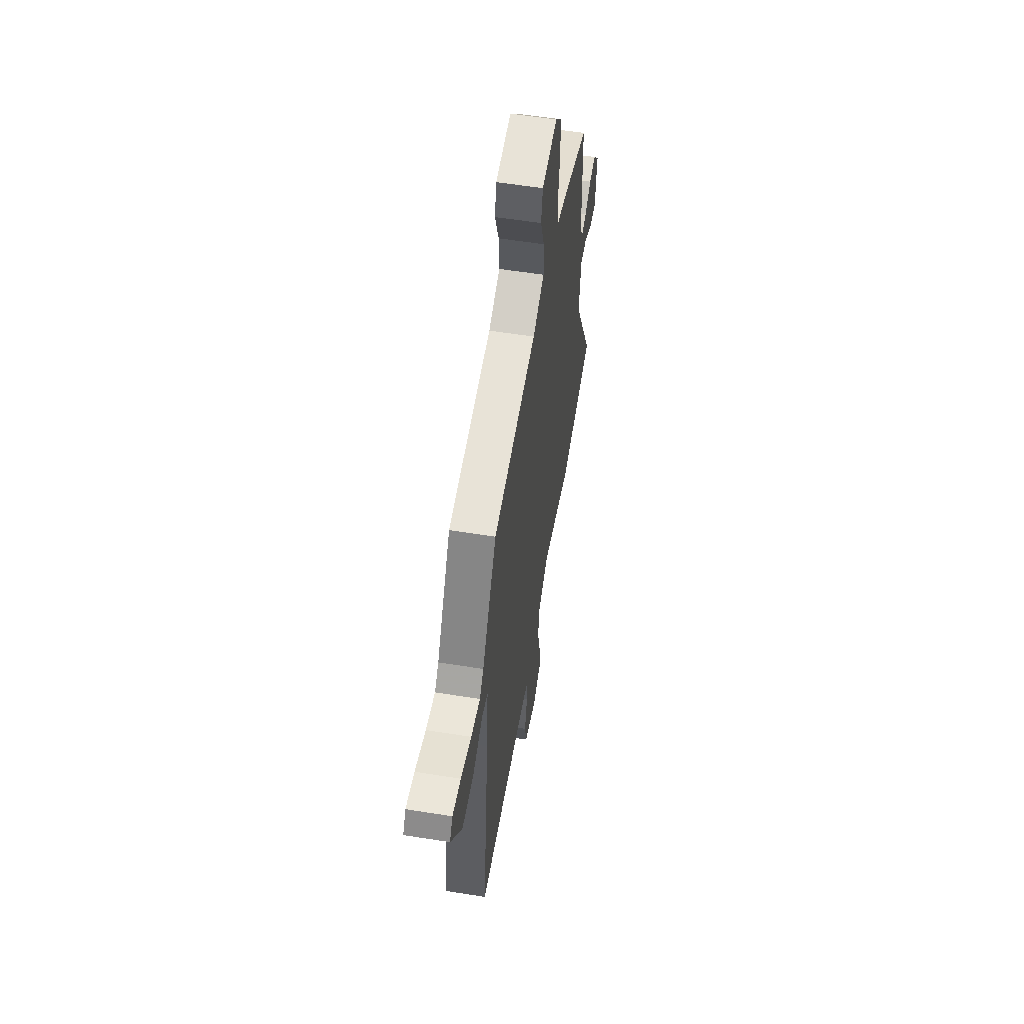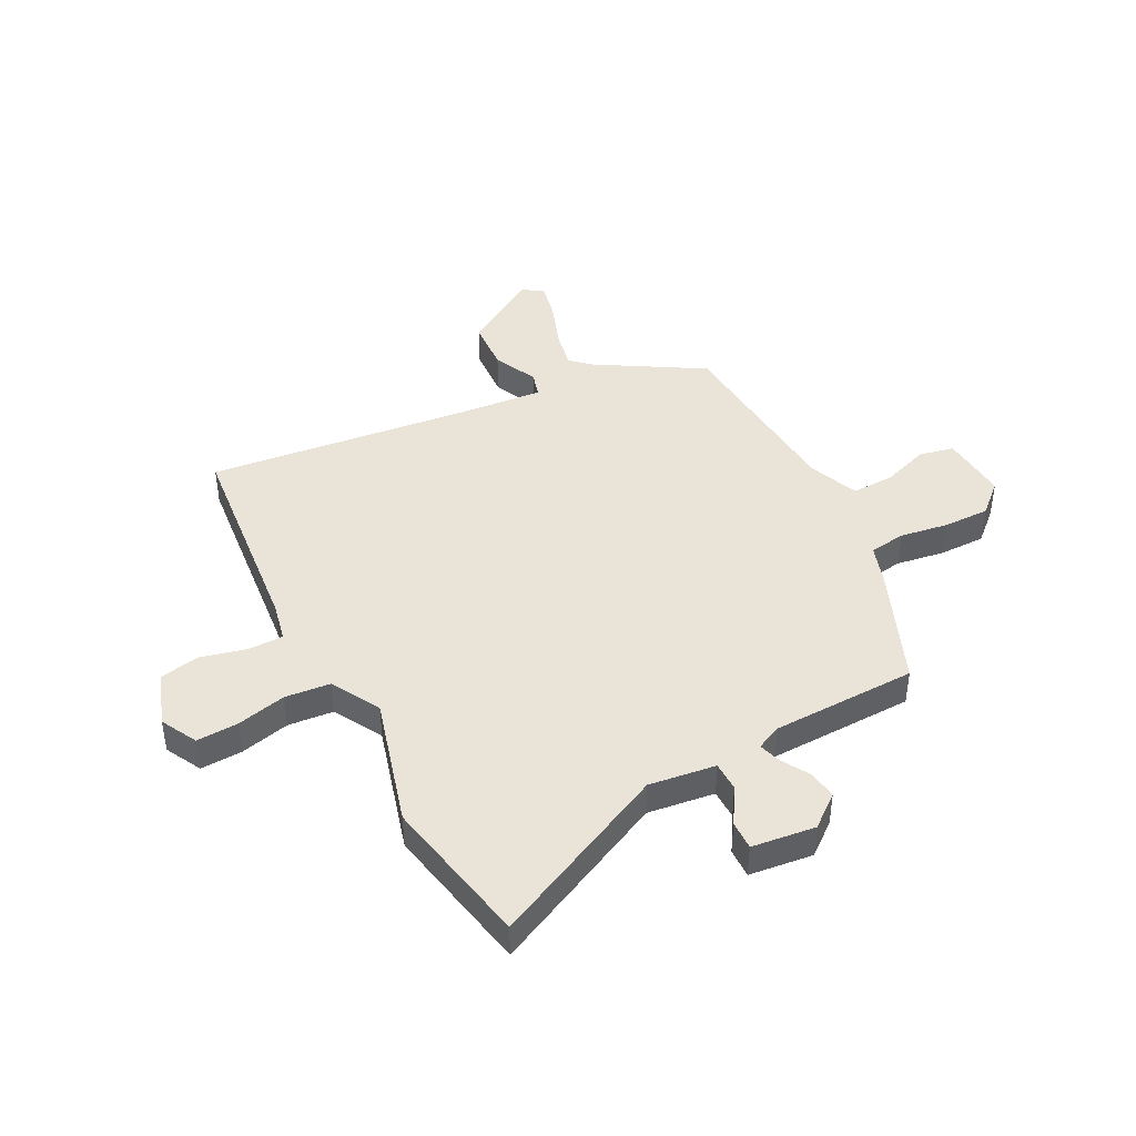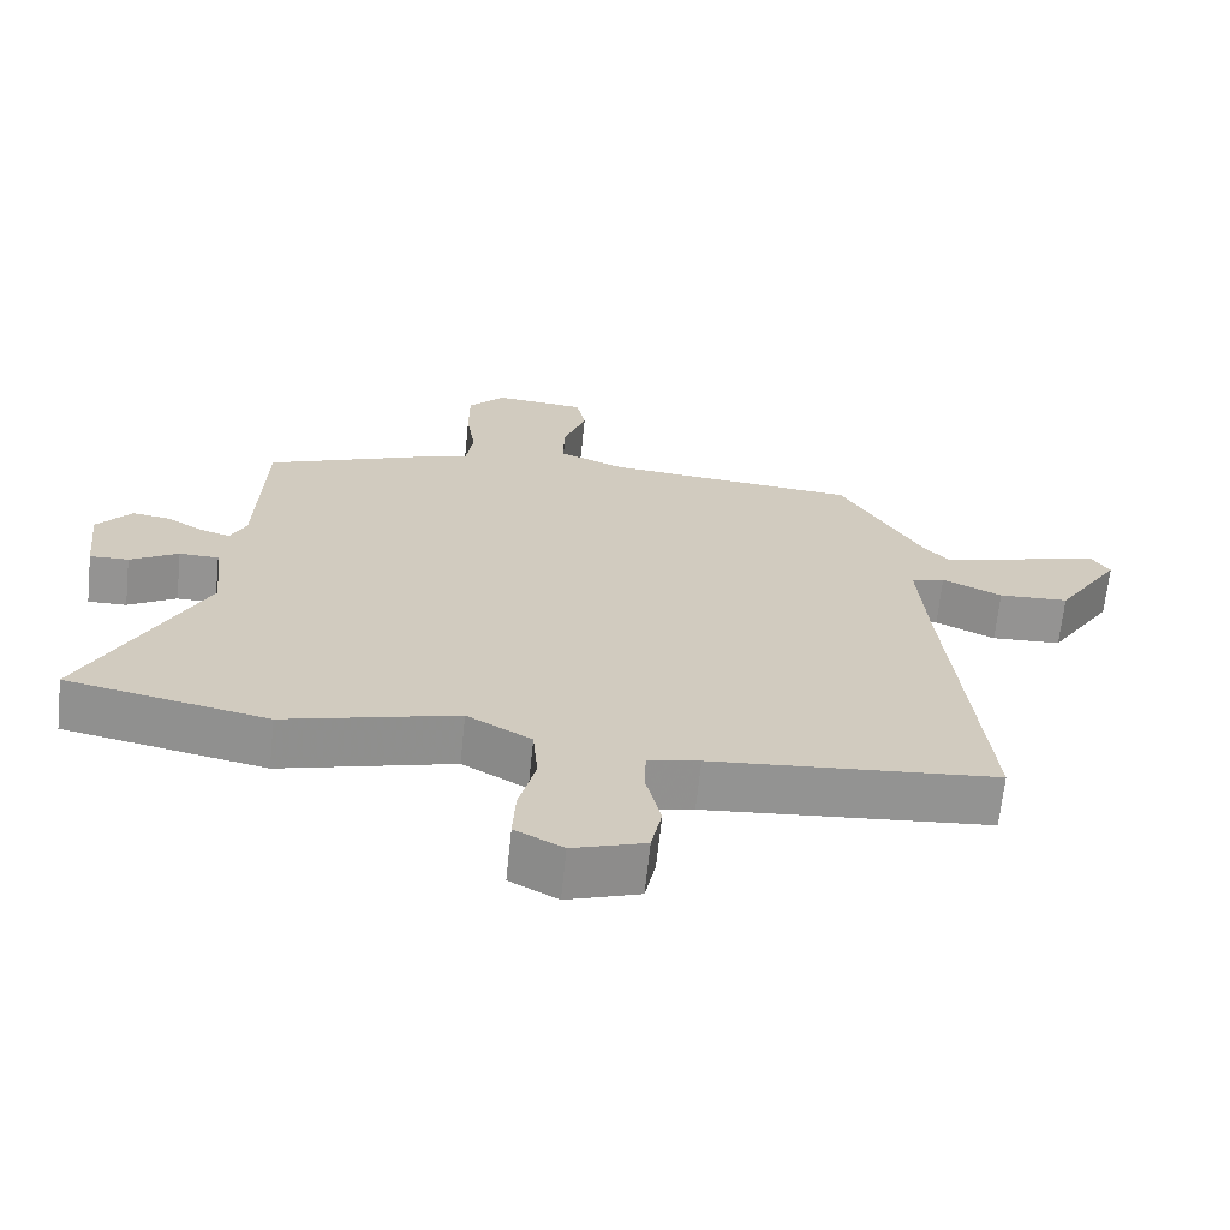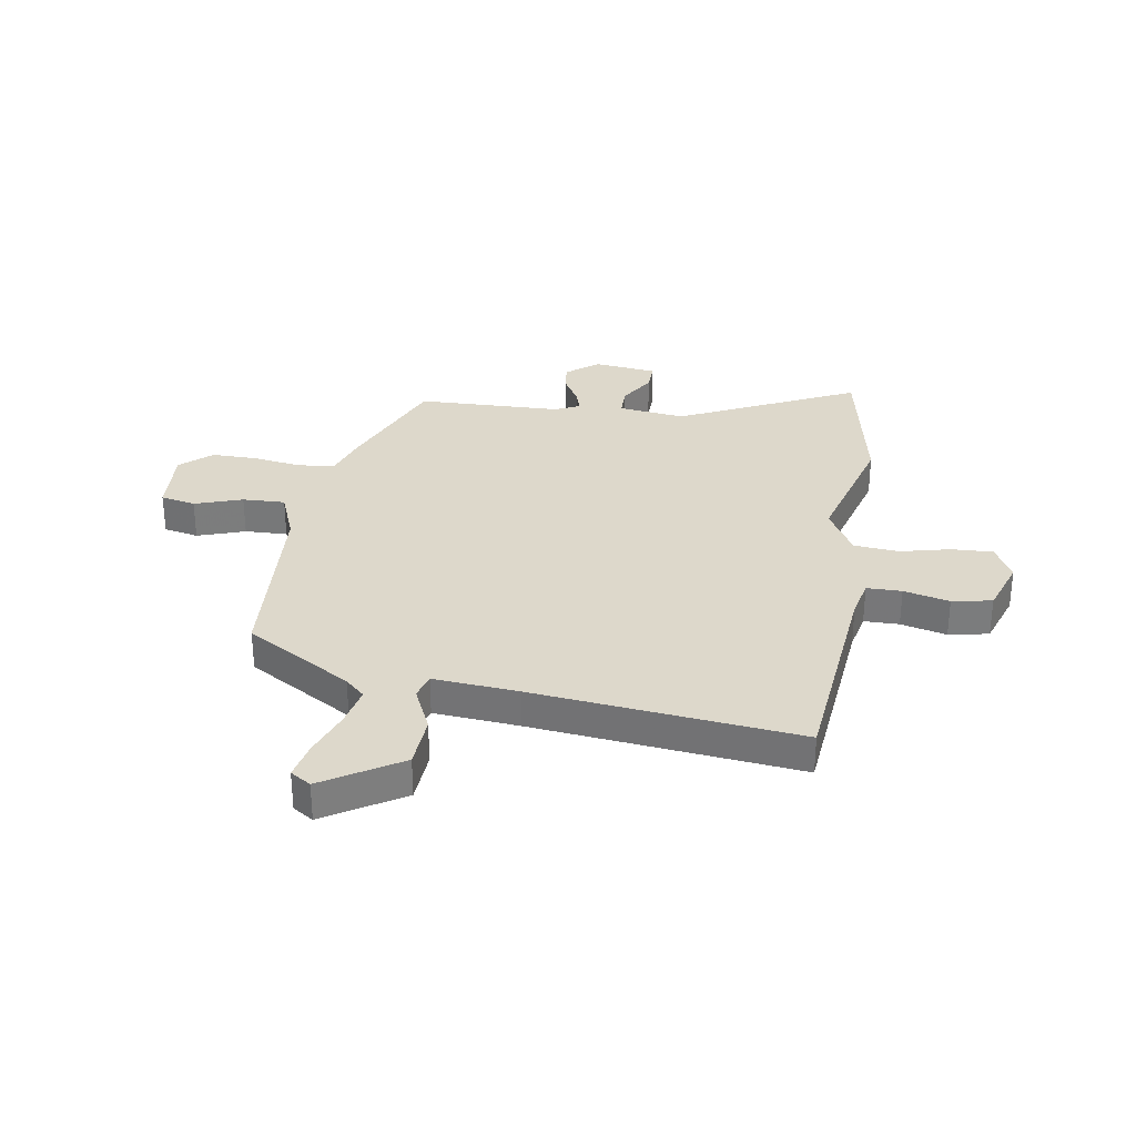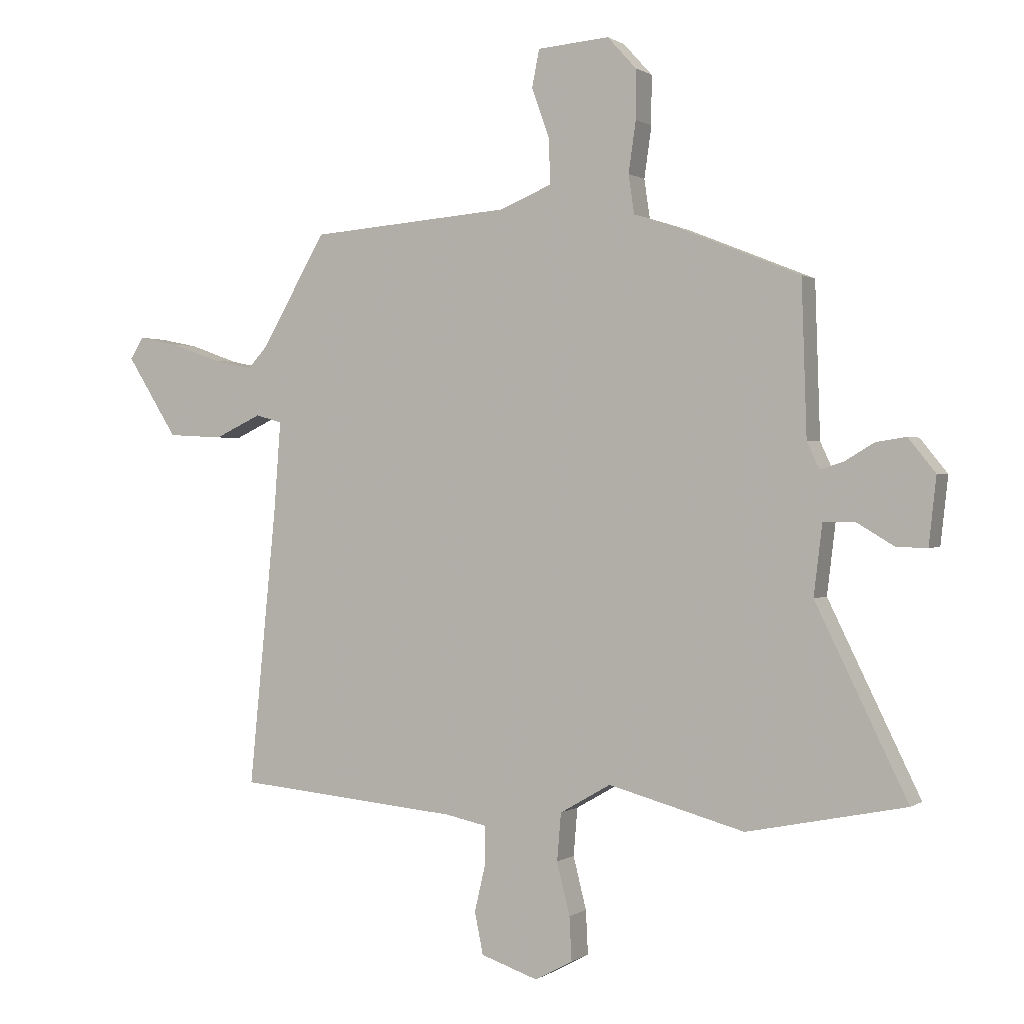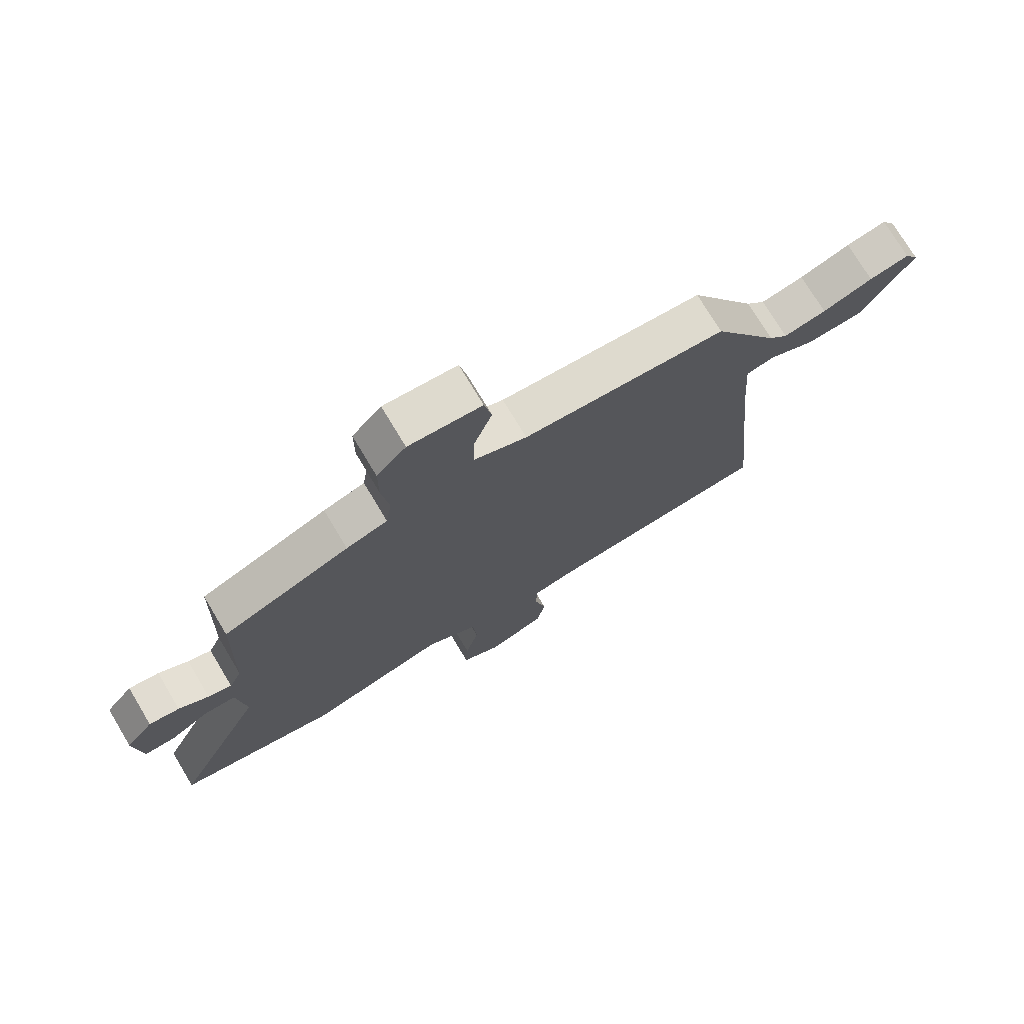
<metadata>
{"format":"obj","ext":"obj","renderer":"f3d","projection":"perspective","resolution":1024,"background":"white","views":[{"elev":57.3,"azim":99.5,"up":"+Z"},{"elev":43.1,"azim":-116.9,"up":"+Y"},{"elev":-66.8,"azim":-6.0,"up":"+Z"},{"elev":31.5,"azim":99.6,"up":"+Y"},{"elev":0.7,"azim":-154.8,"up":"+Z"},{"elev":74.3,"azim":-30.9,"up":"+Z"}]}
</metadata>
<code>
v -0.476 0.07 0.387
v -0.254 0.07 0.476
v -0.182 0.07 0.499
v -0.172 0.07 0.567
v -0.185 0.07 0.657
v -0.185 0.07 0.743
v -0.134 0.07 0.799
v -0.007 0.07 0.789
v 0.006 0.07 0.724
v -0.025 0.07 0.636
v -0.028 0.07 0.557
v 0.065 0.07 0.519
v 0.419 0.07 0.491
v 0.535 0.07 0.293
v 0.568 0.07 0.257
v 0.642 0.07 0.272
v 0.729 0.07 0.303
v 0.798 0.07 0.317
v 0.822 0.07 0.279
v 0.732 0.07 0.137
v 0.634 0.07 0.132
v 0.551 0.07 0.171
v 0.504 0.07 0.158
v 0.516 0.07 0
v 0.565 0.07 -0.492
v 0.168 0.07 -0.528
v 0.096 0.07 -0.543
v 0.095 0.07 -0.608
v 0.115 0.07 -0.693
v 0.1 0.07 -0.767
v -0.001 0.07 -0.801
v -0.068 0.07 -0.765
v -0.064 0.07 -0.688
v -0.041 0.07 -0.596
v -0.048 0.07 -0.512
v -0.138 0.07 -0.46
v -0.379 0.07 -0.525
v -0.659 0.07 -0.468
v -0.497 0.07 -0.138
v -0.512 0.07 -0.014
v -0.567 0.07 -0.013
v -0.634 0.07 -0.053
v -0.688 0.07 -0.054
v -0.701 0.07 0.064
v -0.653 0.07 0.123
v -0.6 0.07 0.115
v -0.548 0.07 0.084
v -0.507 0.07 0.071
v -0.485 0.07 0.118
v -0.476 0 0.387
v -0.254 0 0.476
v -0.182 0 0.499
v -0.172 0 0.567
v -0.185 0 0.657
v -0.185 0 0.743
v -0.134 0 0.799
v -0.007 0 0.789
v 0.006 0 0.724
v -0.025 0 0.636
v -0.028 0 0.557
v 0.065 0 0.519
v 0.419 0 0.491
v 0.535 0 0.293
v 0.568 0 0.257
v 0.642 0 0.272
v 0.729 0 0.303
v 0.798 0 0.317
v 0.822 0 0.279
v 0.732 0 0.137
v 0.634 0 0.132
v 0.551 0 0.171
v 0.504 0 0.158
v 0.516 0 0
v 0.565 0 -0.492
v 0.168 0 -0.528
v 0.096 0 -0.543
v 0.095 0 -0.608
v 0.115 0 -0.693
v 0.1 0 -0.767
v -0.001 0 -0.801
v -0.068 0 -0.765
v -0.064 0 -0.688
v -0.041 0 -0.596
v -0.048 0 -0.512
v -0.138 0 -0.46
v -0.379 0 -0.525
v -0.659 0 -0.468
v -0.497 0 -0.138
v -0.512 0 -0.014
v -0.567 0 -0.013
v -0.634 0 -0.053
v -0.688 0 -0.054
v -0.701 0 0.064
v -0.653 0 0.123
v -0.6 0 0.115
v -0.548 0 0.084
v -0.507 0 0.071
v -0.485 0 0.118
f 45 46 47
f 44 45 47
f 43 44 47
f 42 43 47
f 41 42 47
f 40 41 47 48
f 39 40 48 49
f 36 37 38 39
f 35 36 39 49
f 32 33 34
f 31 32 34
f 30 31 34
f 29 30 34
f 28 29 34
f 27 28 34 35
f 1 2 3
f 49 1 3
f 35 49 3
f 27 35 3
f 26 27 3
f 20 21 22
f 19 20 22
f 18 19 22
f 17 18 22
f 16 17 22
f 15 16 22 23
f 14 15 23
f 12 13 14 23
f 11 12 23 24
f 8 9 10
f 7 8 10
f 6 7 10
f 5 6 10
f 4 5 10
f 4 10 11
f 24 25 26
f 11 24 26
f 4 11 26
f 3 4 26
f 96 95 94
f 96 94 93
f 96 93 92
f 96 92 91
f 96 91 90
f 97 96 90 89
f 98 97 89 88
f 88 87 86 85
f 98 88 85 84
f 83 82 81
f 83 81 80
f 83 80 79
f 83 79 78
f 83 78 77
f 84 83 77 76
f 52 51 50
f 52 50 98
f 52 98 84
f 52 84 76
f 52 76 75
f 71 70 69
f 71 69 68
f 71 68 67
f 71 67 66
f 71 66 65
f 72 71 65 64
f 72 64 63
f 72 63 62 61
f 73 72 61 60
f 59 58 57
f 59 57 56
f 59 56 55
f 59 55 54
f 59 54 53
f 60 59 53
f 75 74 73
f 75 73 60
f 75 60 53
f 75 53 52
f 1 50 51 2
f 2 51 52 3
f 3 52 53 4
f 4 53 54 5
f 5 54 55 6
f 6 55 56 7
f 7 56 57 8
f 8 57 58 9
f 9 58 59 10
f 10 59 60 11
f 11 60 61 12
f 12 61 62 13
f 13 62 63 14
f 14 63 64 15
f 15 64 65 16
f 16 65 66 17
f 17 66 67 18
f 18 67 68 19
f 19 68 69 20
f 20 69 70 21
f 21 70 71 22
f 22 71 72 23
f 23 72 73 24
f 24 73 74 25
f 25 74 75 26
f 26 75 76 27
f 27 76 77 28
f 28 77 78 29
f 29 78 79 30
f 30 79 80 31
f 31 80 81 32
f 32 81 82 33
f 33 82 83 34
f 34 83 84 35
f 35 84 85 36
f 36 85 86 37
f 37 86 87 38
f 38 87 88 39
f 39 88 89 40
f 40 89 90 41
f 41 90 91 42
f 42 91 92 43
f 43 92 93 44
f 44 93 94 45
f 45 94 95 46
f 46 95 96 47
f 47 96 97 48
f 48 97 98 49
f 49 98 50 1

</code>
